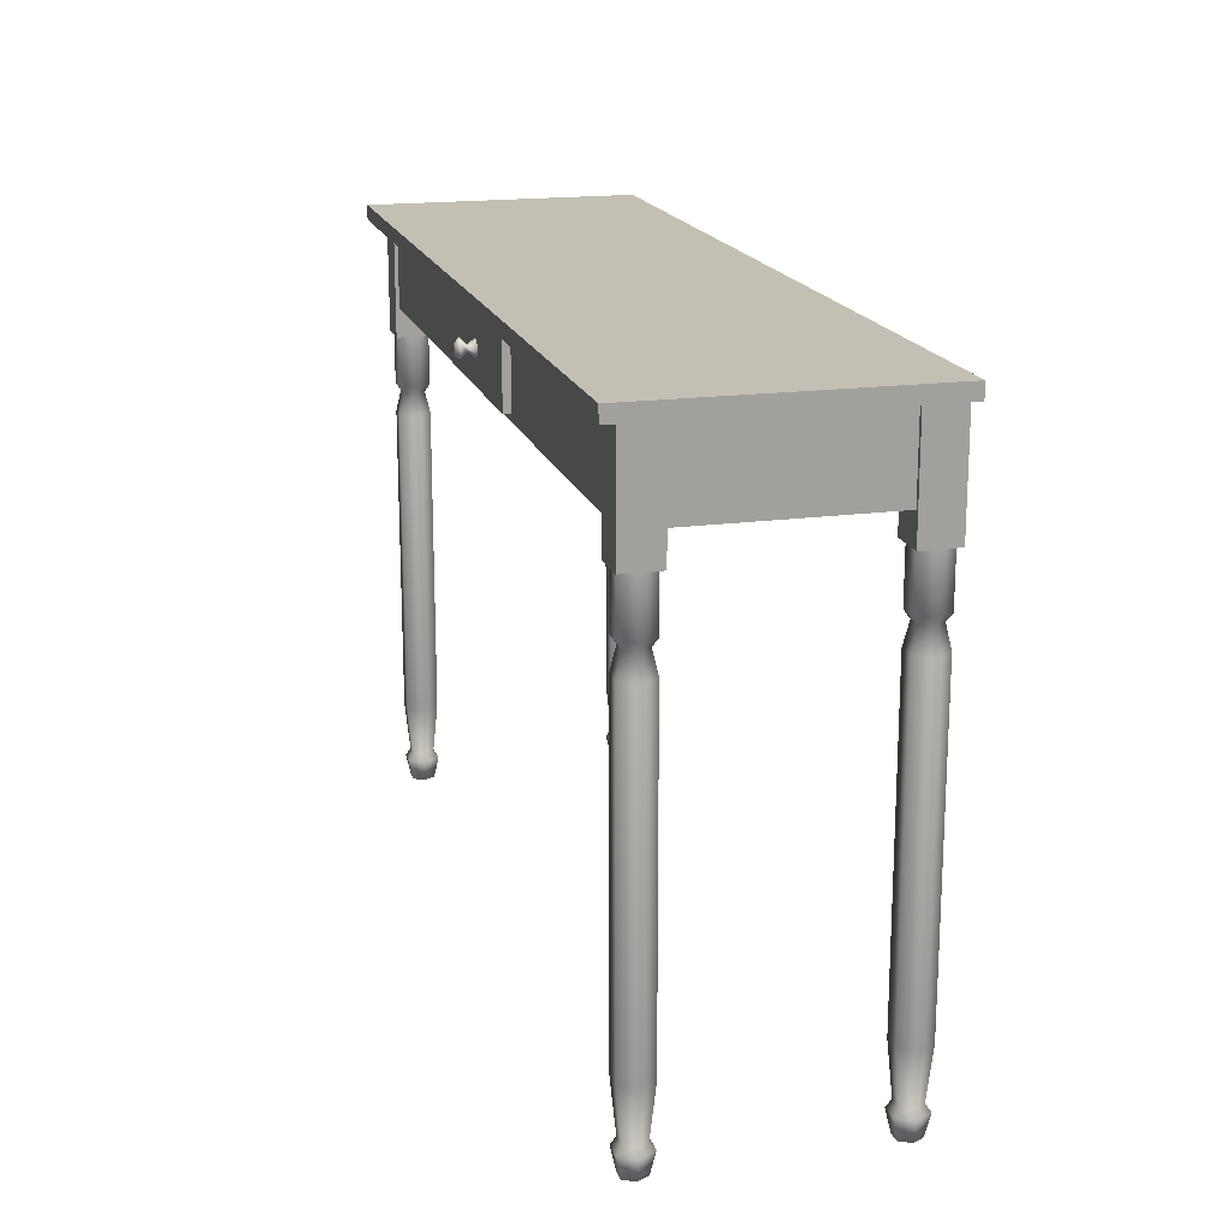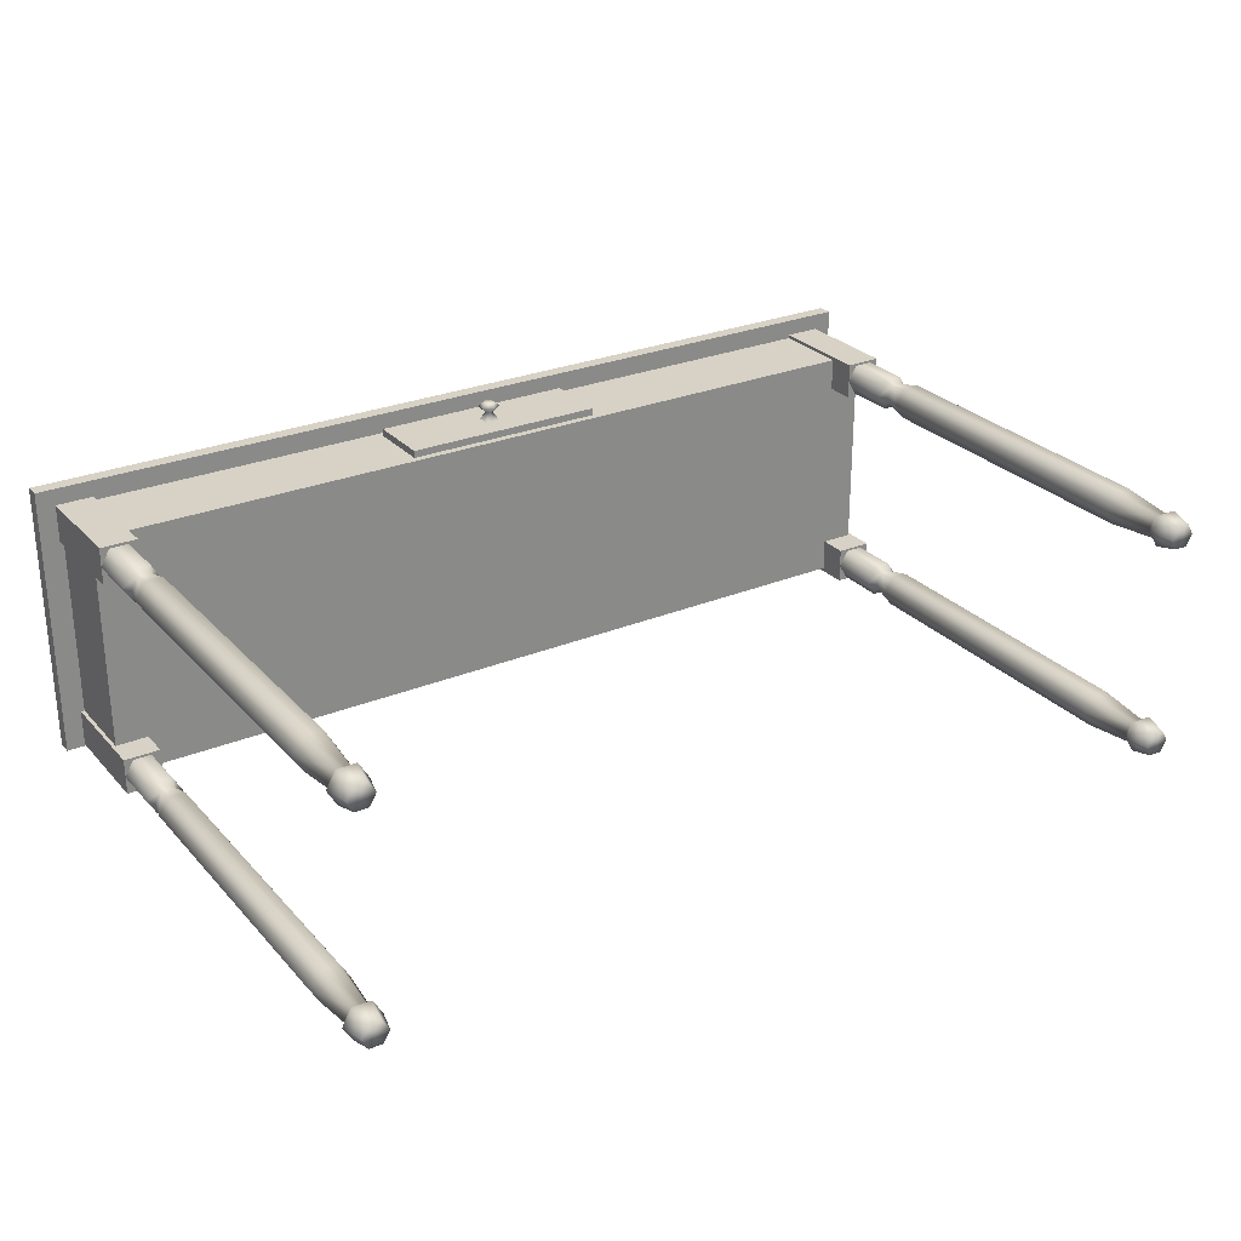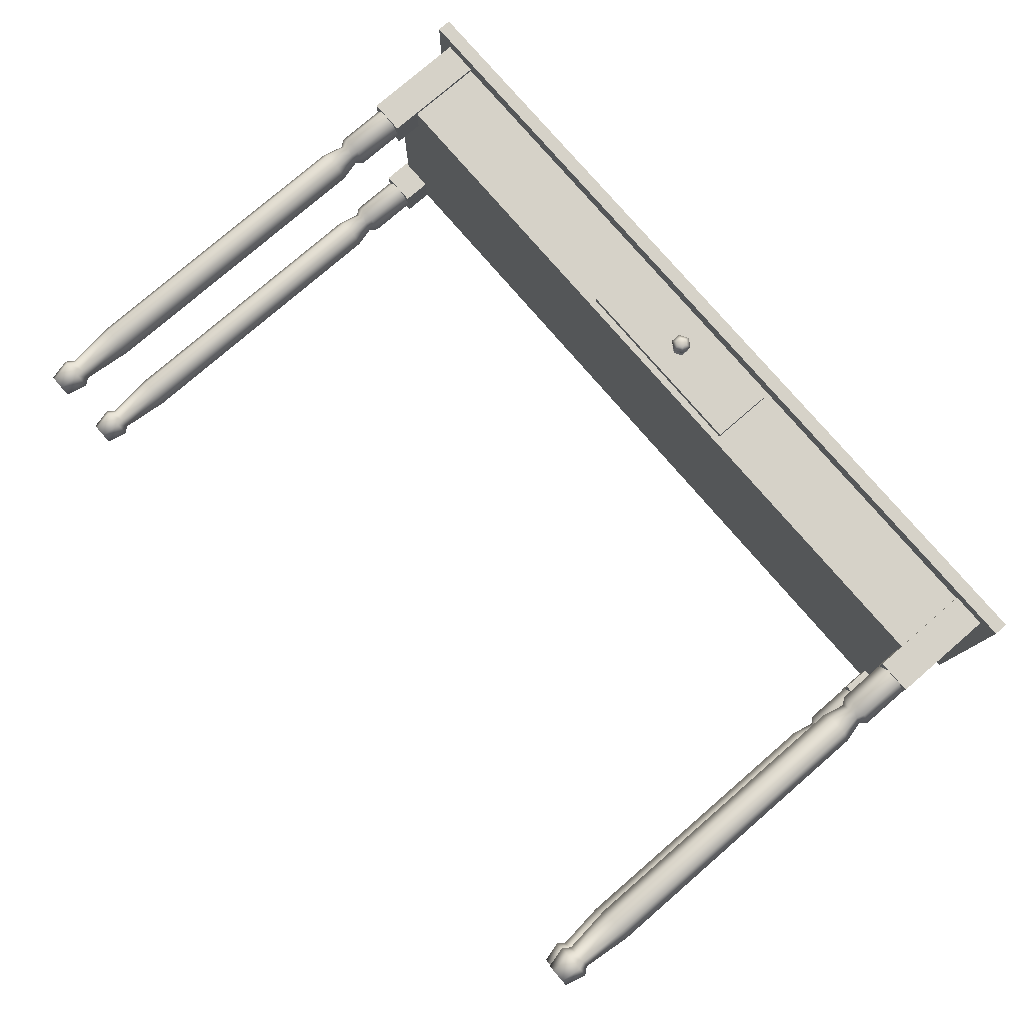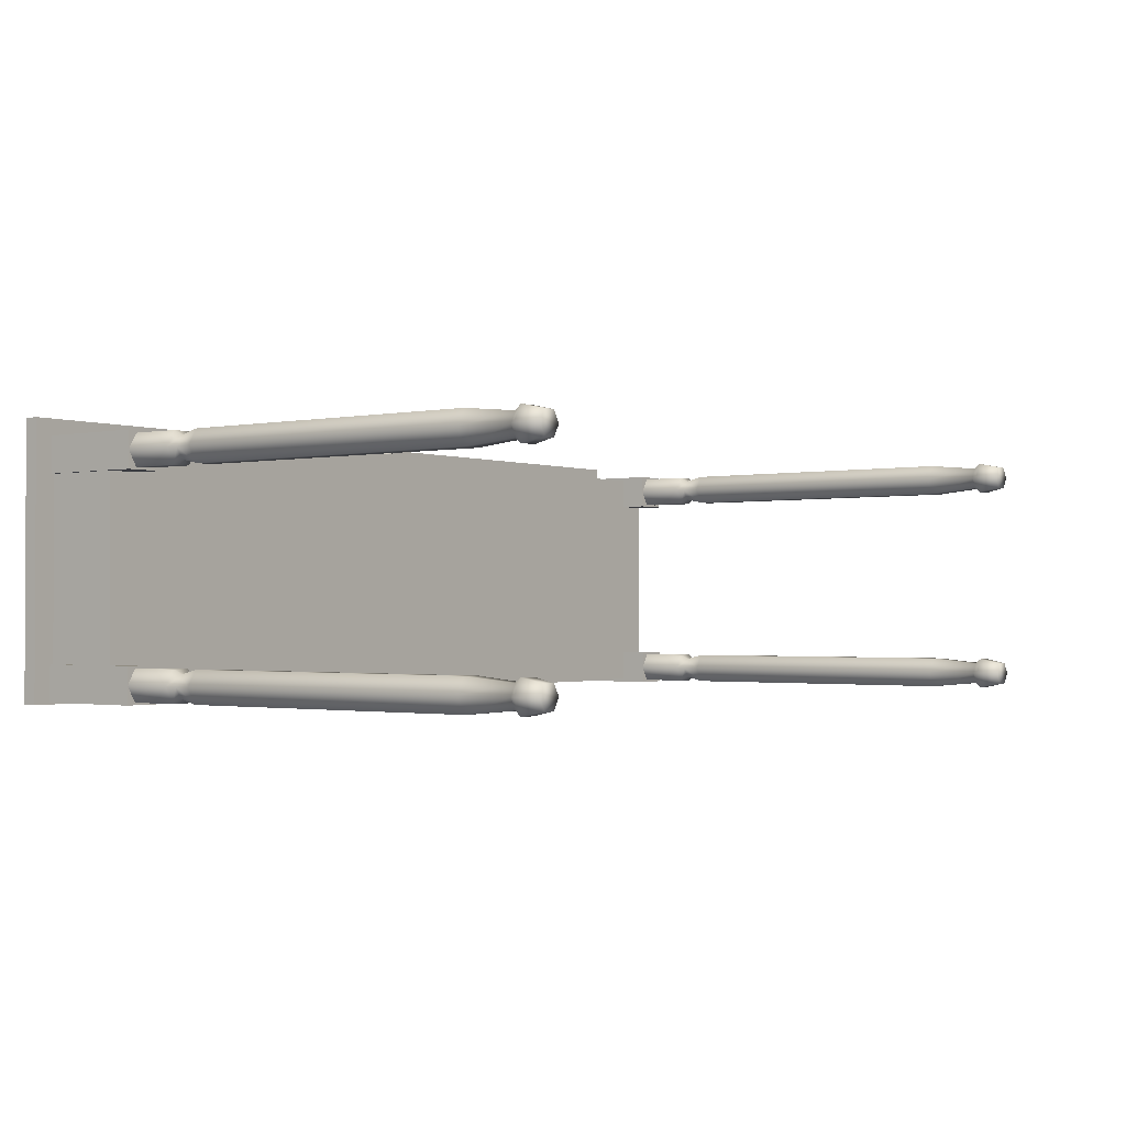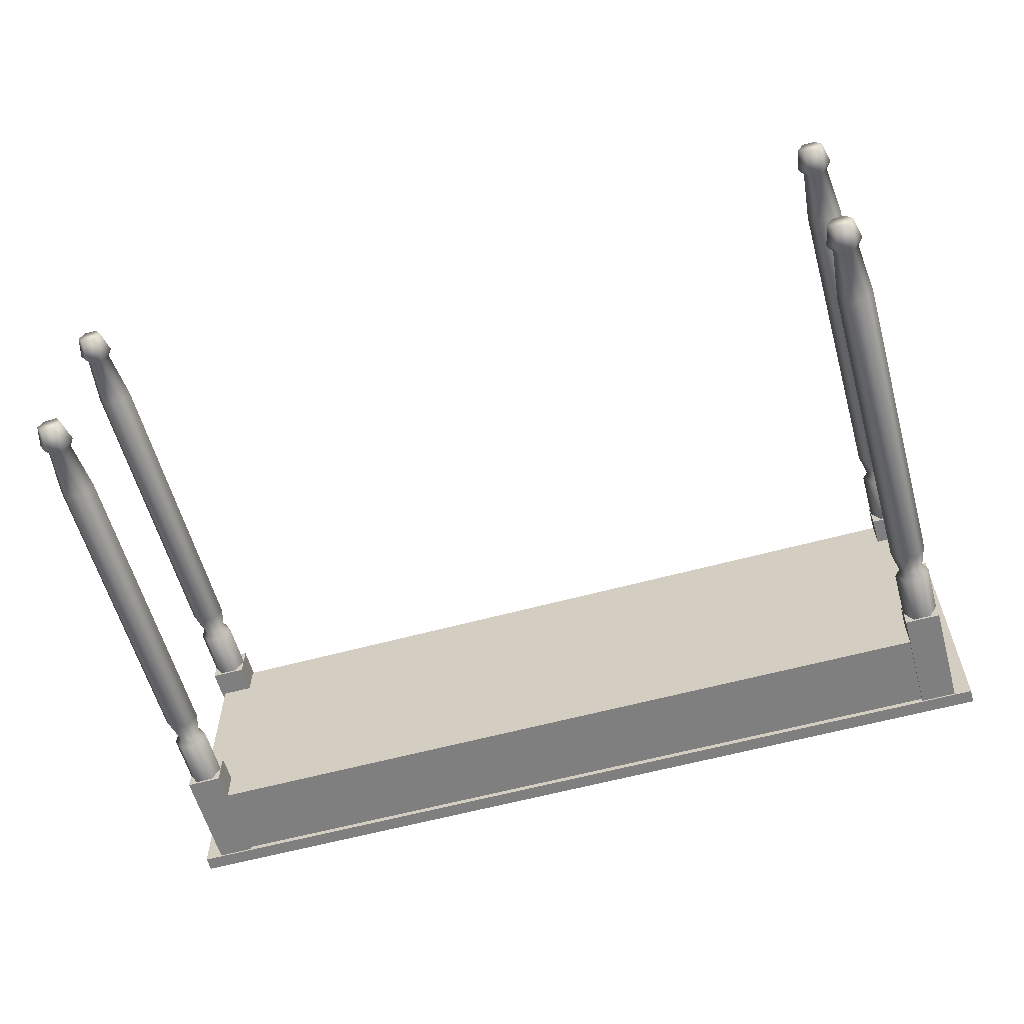
<metadata>
{"format":"obj","ext":"obj","renderer":"f3d","projection":"perspective","resolution":1024,"background":"white","views":[{"elev":17.8,"azim":75.0,"up":"+Y"},{"elev":27.3,"azim":-32.6,"up":"+Z"},{"elev":78.4,"azim":49.2,"up":"+Z"},{"elev":-1.4,"azim":-53.3,"up":"+Z"},{"elev":-59.8,"azim":15.6,"up":"+Z"}]}
</metadata>
<code>
v  -21.65 1.181 5.905
v  -21.94 0 5.905
v  -22.29 0 5.305
v  -22.15 1.181 5.053
v  -22.98 0 5.305
v  -23.13 1.181 5.053
v  -23.33 0 5.905
v  -23.62 1.181 5.905
v  -22.98 0 6.506
v  -23.13 1.181 6.758
v  -22.29 0 6.506
v  -22.15 1.181 6.758
v  -21.65 4.331 5.905
v  -21.95 1.575 5.905
v  -22.3 1.575 5.312
v  -22.15 4.331 5.053
v  -22.98 1.575 5.312
v  -23.13 4.331 5.053
v  -23.32 1.575 5.905
v  -23.62 4.331 5.905
v  -22.98 1.575 6.498
v  -23.13 4.331 6.758
v  -22.3 1.575 6.498
v  -22.15 4.331 6.758
v  -21.65 22.83 5.905
v  -21.95 22.44 5.905
v  -22.3 22.44 5.312
v  -22.15 22.83 5.053
v  -22.98 22.44 5.312
v  -23.13 22.83 5.053
v  -23.32 22.44 5.905
v  -23.62 22.83 5.905
v  -22.98 22.44 6.499
v  -23.13 22.83 6.758
v  -22.3 22.44 6.499
v  -22.15 22.83 6.758
v  -22.15 25.59 5.053
v  -21.65 25.59 5.905
v  -23.13 25.59 5.053
v  -23.62 25.59 5.905
v  -23.13 25.59 6.758
v  -22.15 25.59 6.758
v  -21.65 21.26 5.905
v  -22.15 21.26 5.053
v  -23.13 21.26 5.053
v  -23.62 21.26 5.905
v  -23.13 21.26 6.758
v  -22.15 21.26 6.758
v  -23.62 25.59 6.89
v  -21.65 25.59 6.89
v  -21.65 31.5 6.89
v  -23.62 31.5 6.89
v  -21.65 25.59 4.921
v  -21.65 31.5 4.921
v  -23.62 25.59 4.921
v  -23.62 31.5 4.921
g leg_1
f 1 2 3 4
f 4 3 5 6
f 6 5 7 8
f 8 7 9 10
f 10 9 11 12
f 12 11 2 1
f 13 14 15 16
f 16 15 17 18
f 18 17 19 20
f 20 19 21 22
f 22 21 23 24
f 24 23 14 13
f 25 26 27 28
f 28 27 29 30
f 30 29 31 32
f 32 31 33 34
f 34 33 35 36
f 36 35 26 25
f 9 7 5 2
f 5 3 2
f 9 2 11
f 25 28 37 38
f 39 37 28 30
f 30 32 40 39
f 32 34 41 40
f 34 36 42 41
f 36 25 38 42
f 43 44 27 26
f 29 27 44 45
f 45 46 31 29
f 46 47 33 31
f 47 48 35 33
f 48 43 26 35
f 13 16 44 43
f 45 44 16 18
f 18 20 46 45
f 20 22 47 46
f 22 24 48 47
f 24 13 43 48
f 1 4 15 14
f 17 15 4 6
f 6 8 19 17
f 8 10 21 19
f 10 12 23 21
f 12 1 14 23
f 49 50 51 52
f 50 53 54 51
f 53 55 56 54
f 55 49 52 56
f 50 49 55 53
v  24.61 31.5 -6.988
v  24.61 31.5 7.776
v  -24.61 31.5 7.776
v  -24.61 31.5 -6.988
v  24.61 32.28 -6.988
v  -24.61 32.28 -6.988
v  -24.61 32.28 7.776
v  24.61 32.28 7.776
g countertop
f 57 58 59 60
f 61 62 63 64
f 64 63 59 58
f 58 57 61 64
f 62 61 57 60
f 63 62 60 59
v  23.62 1.181 5.905
v  23.33 0 5.905
v  22.98 0 5.305
v  23.13 1.181 5.053
v  22.29 0 5.305
v  22.15 1.181 5.053
v  21.94 0 5.905
v  21.65 1.181 5.905
v  22.29 0 6.506
v  22.15 1.181 6.758
v  22.98 0 6.506
v  23.13 1.181 6.758
v  23.62 4.331 5.905
v  23.32 1.575 5.905
v  22.98 1.575 5.312
v  23.13 4.331 5.053
v  22.3 1.575 5.312
v  22.15 4.331 5.053
v  21.95 1.575 5.905
v  21.65 4.331 5.905
v  22.3 1.575 6.498
v  22.15 4.331 6.758
v  22.98 1.575 6.498
v  23.13 4.331 6.758
v  23.62 22.83 5.905
v  23.32 22.44 5.905
v  22.98 22.44 5.312
v  23.13 22.83 5.053
v  22.3 22.44 5.312
v  22.15 22.83 5.053
v  21.95 22.44 5.905
v  21.65 22.83 5.905
v  22.3 22.44 6.499
v  22.15 22.83 6.758
v  22.98 22.44 6.499
v  23.13 22.83 6.758
v  23.13 25.59 5.053
v  23.62 25.59 5.905
v  22.15 25.59 5.053
v  21.65 25.59 5.905
v  22.15 25.59 6.758
v  23.13 25.59 6.758
v  23.62 21.26 5.905
v  23.13 21.26 5.053
v  22.15 21.26 5.053
v  21.65 21.26 5.905
v  22.15 21.26 6.758
v  23.13 21.26 6.758
v  21.65 25.59 6.89
v  23.62 25.59 6.89
v  23.62 31.5 6.89
v  21.65 31.5 6.89
v  23.62 25.59 4.921
v  23.62 31.5 4.921
v  21.65 25.59 4.921
v  21.65 31.5 4.921
g leg_2
f 65 66 67 68
f 68 67 69 70
f 71 72 70 69
f 72 71 73 74
f 74 73 75 76
f 76 75 66 65
f 77 78 79 80
f 80 79 81 82
f 83 84 82 81
f 84 83 85 86
f 86 85 87 88
f 88 87 78 77
f 89 90 91 92
f 92 91 93 94
f 94 93 95 96
f 96 95 97 98
f 98 97 99 100
f 100 99 90 89
f 73 71 69
f 69 67 66
f 73 69 66
f 75 73 66
f 89 92 101 102
f 92 94 103 101
f 104 103 94 96
f 96 98 105 104
f 98 100 106 105
f 100 89 102 106
f 107 108 91 90
f 108 109 93 91
f 109 110 95 93
f 110 111 97 95
f 111 112 99 97
f 112 107 90 99
f 77 80 108 107
f 80 82 109 108
f 82 84 110 109
f 84 86 111 110
f 86 88 112 111
f 88 77 107 112
f 65 68 79 78
f 68 70 81 79
f 83 81 70 72
f 72 74 85 83
f 74 76 87 85
f 76 65 78 87
f 113 114 115 116
f 114 117 118 115
f 117 119 120 118
f 116 120 119 113
f 114 113 119 117
v  -5.118 30.71 -5.512
v  -5.118 27.95 -5.512
v  5.118 27.95 -5.512
v  5.118 30.71 -5.512
v  5.118 27.95 6.693
v  -5.118 27.95 6.693
v  -23.43 27.17 6.693
v  23.43 27.17 6.693
v  5.118 30.71 6.693
v  23.43 31.5 6.693
v  -5.118 30.71 6.693
v  -23.43 31.5 6.693
v  23.43 31.5 -6.693
v  23.43 27.17 -6.693
v  -23.43 27.17 -6.693
v  -23.43 31.5 -6.693
g base
f 121 122 123 124
f 125 126 127 128
f 129 125 128 130
f 131 129 130 132
f 126 131 132 127
f 123 122 126 125
f 125 129 124 123
f 129 131 121 124
f 131 126 122 121
f 133 134 135 136
f 135 127 132 136
f 130 128 134 133
f 128 127 135 134
v  -21.65 1.181 -5.905
v  -21.94 0 -5.905
v  -22.29 0 -6.506
v  -22.15 1.181 -6.758
v  -22.98 0 -6.506
v  -23.13 1.181 -6.758
v  -23.33 0 -5.905
v  -23.62 1.181 -5.905
v  -22.98 0 -5.305
v  -23.13 1.181 -5.053
v  -22.29 0 -5.305
v  -22.15 1.181 -5.053
v  -21.65 4.331 -5.905
v  -21.95 1.575 -5.905
v  -22.3 1.575 -6.498
v  -22.15 4.331 -6.758
v  -22.98 1.575 -6.498
v  -23.13 4.331 -6.758
v  -23.32 1.575 -5.905
v  -23.62 4.331 -5.905
v  -22.98 1.575 -5.312
v  -23.13 4.331 -5.053
v  -22.3 1.575 -5.312
v  -22.15 4.331 -5.053
v  -21.65 22.83 -5.905
v  -21.95 22.44 -5.905
v  -22.3 22.44 -6.499
v  -22.15 22.83 -6.758
v  -22.98 22.44 -6.499
v  -23.13 22.83 -6.758
v  -23.32 22.44 -5.905
v  -23.62 22.83 -5.905
v  -22.98 22.44 -5.312
v  -23.13 22.83 -5.053
v  -22.3 22.44 -5.312
v  -22.15 22.83 -5.053
v  -22.15 25.59 -6.758
v  -21.65 25.59 -5.905
v  -23.13 25.59 -6.758
v  -23.62 25.59 -5.905
v  -23.13 25.59 -5.053
v  -22.15 25.59 -5.053
v  -21.65 21.26 -5.905
v  -22.15 21.26 -6.758
v  -23.13 21.26 -6.758
v  -23.62 21.26 -5.905
v  -23.13 21.26 -5.053
v  -22.15 21.26 -5.053
v  -23.62 25.59 -4.921
v  -21.65 25.59 -4.921
v  -21.65 31.5 -4.921
v  -23.62 31.5 -4.921
v  -21.65 25.59 -6.89
v  -21.65 31.5 -6.89
v  -23.62 25.59 -6.89
v  -23.62 31.5 -6.89
g leg_3
f 137 138 139 140
f 140 139 141 142
f 142 141 143 144
f 144 143 145 146
f 146 145 147 148
f 148 147 138 137
f 149 150 151 152
f 152 151 153 154
f 154 153 155 156
f 156 155 157 158
f 158 157 159 160
f 160 159 150 149
f 161 162 163 164
f 164 163 165 166
f 166 165 167 168
f 168 167 169 170
f 170 169 171 172
f 172 171 162 161
f 145 143 141
f 141 139 138
f 145 141 138
f 147 145 138
f 161 164 173 174
f 175 173 164 166
f 166 168 176 175
f 168 170 177 176
f 170 172 178 177
f 172 161 174 178
f 179 180 163 162
f 165 163 180 181
f 181 182 167 165
f 182 183 169 167
f 183 184 171 169
f 184 179 162 171
f 149 152 180 179
f 181 180 152 154
f 154 156 182 181
f 156 158 183 182
f 158 160 184 183
f 160 149 179 184
f 137 140 151 150
f 153 151 140 142
f 142 144 155 153
f 144 146 157 155
f 146 148 159 157
f 148 137 150 159
f 185 186 187 188
f 186 189 190 187
f 189 191 192 190
f 191 185 188 192
f 186 185 191 189
v  0.1722 29.23 7.48
v  0 29.13 7.48
v  0 28.84 7.087
v  0.4262 29.08 7.087
v  0.1722 29.43 7.48
v  0.4262 29.58 7.087
v  0 29.53 7.48
v  0 29.82 7.087
v  -0.1722 29.43 7.48
v  -0.4262 29.58 7.087
v  -0.1722 29.23 7.48
v  -0.4262 29.08 7.087
v  0.5059 29.04 7.835
v  0 28.75 7.835
v  0.5059 29.62 7.835
v  0 29.91 7.835
v  -0.5059 29.62 7.835
v  -0.5059 29.04 7.835
v  0.2345 29.2 8.071
v  0 29.06 8.071
v  0.2345 29.47 8.071
v  0 29.6 8.071
v  -0.2345 29.47 8.071
v  -0.2345 29.2 8.071
g handle
f 193 194 195 196
f 197 193 196 198
f 199 197 198 200
f 201 199 200 202
f 203 201 202 204
f 194 203 204 195
f 205 206 194 193
f 193 197 207 205
f 208 207 197 199
f 209 208 199 201
f 210 209 201 203
f 203 194 206 210
f 211 212 206 205
f 205 207 213 211
f 214 213 207 208
f 215 214 208 209
f 209 210 216 215
f 210 206 212 216
f 216 212 214 215
f 214 212 211 213
v  23.62 1.181 -5.905
v  23.33 0 -5.905
v  22.98 0 -6.506
v  23.13 1.181 -6.758
v  22.29 0 -6.506
v  22.15 1.181 -6.758
v  21.94 0 -5.905
v  21.65 1.181 -5.905
v  22.29 0 -5.305
v  22.15 1.181 -5.053
v  22.98 0 -5.305
v  23.13 1.181 -5.053
v  23.62 4.331 -5.905
v  23.32 1.575 -5.905
v  22.98 1.575 -6.498
v  23.13 4.331 -6.758
v  22.3 1.575 -6.498
v  22.15 4.331 -6.758
v  21.95 1.575 -5.905
v  21.65 4.331 -5.905
v  22.3 1.575 -5.312
v  22.15 4.331 -5.053
v  22.98 1.575 -5.312
v  23.13 4.331 -5.053
v  23.62 22.83 -5.905
v  23.32 22.44 -5.905
v  22.98 22.44 -6.499
v  23.13 22.83 -6.758
v  22.3 22.44 -6.499
v  22.15 22.83 -6.758
v  21.95 22.44 -5.905
v  21.65 22.83 -5.905
v  22.3 22.44 -5.312
v  22.15 22.83 -5.053
v  22.98 22.44 -5.312
v  23.13 22.83 -5.053
v  23.13 25.59 -6.758
v  23.62 25.59 -5.905
v  22.15 25.59 -6.758
v  21.65 25.59 -5.905
v  22.15 25.59 -5.053
v  23.13 25.59 -5.053
v  23.62 21.26 -5.905
v  23.13 21.26 -6.758
v  22.15 21.26 -6.758
v  21.65 21.26 -5.905
v  22.15 21.26 -5.053
v  23.13 21.26 -5.053
v  21.65 25.59 -4.921
v  23.62 25.59 -4.921
v  23.62 31.5 -4.921
v  21.65 31.5 -4.921
v  23.62 25.59 -6.89
v  23.62 31.5 -6.89
v  21.65 25.59 -6.89
v  21.65 31.5 -6.89
g leg_4
f 217 218 219 220
f 220 219 221 222
f 223 224 222 221
f 224 223 225 226
f 226 225 227 228
f 228 227 218 217
f 229 230 231 232
f 232 231 233 234
f 235 236 234 233
f 236 235 237 238
f 238 237 239 240
f 240 239 230 229
f 241 242 243 244
f 244 243 245 246
f 246 245 247 248
f 248 247 249 250
f 250 249 251 252
f 252 251 242 241
f 225 223 221
f 221 219 218
f 225 221 218
f 227 225 218
f 241 244 253 254
f 244 246 255 253
f 256 255 246 248
f 248 250 257 256
f 250 252 258 257
f 252 241 254 258
f 259 260 243 242
f 260 261 245 243
f 261 262 247 245
f 262 263 249 247
f 263 264 251 249
f 264 259 242 251
f 229 232 260 259
f 232 234 261 260
f 234 236 262 261
f 236 238 263 262
f 238 240 264 263
f 240 229 259 264
f 217 220 231 230
f 220 222 233 231
f 235 233 222 224
f 224 226 237 235
f 226 228 239 237
f 228 217 230 239
f 265 266 267 268
f 266 269 270 267
f 269 271 272 270
f 268 272 271 265
f 266 265 271 269
v  -4.724 27.95 6.693
v  -4.724 27.95 -5.118
v  4.724 27.95 -5.118
v  4.724 27.95 6.693
v  -4.724 28.35 6.693
v  4.724 28.35 6.693
v  4.724 28.35 -5.118
v  -4.724 28.35 -5.118
v  4.724 27.95 -5.512
v  5.118 27.95 -5.512
v  5.118 27.95 6.693
v  4.724 30.71 6.693
v  5.118 30.71 6.693
v  5.118 30.71 -5.512
v  4.724 30.71 -5.512
v  -4.724 27.95 -5.512
v  -4.724 30.71 -5.118
v  4.724 30.71 -5.118
v  -4.724 30.71 -5.512
v  -5.118 27.95 6.693
v  -5.118 27.95 -5.512
v  -5.118 30.71 6.693
v  -4.724 30.71 6.693
v  -5.118 30.71 -5.512
v  -5.512 27.56 7.087
v  -5.512 27.56 6.693
v  5.512 27.56 6.693
v  5.512 27.56 7.087
v  -5.512 31.1 7.087
v  5.512 31.1 7.087
v  5.512 31.1 6.693
v  -5.512 31.1 6.693
g drawer
f 273 274 275 276
f 277 278 279 280
f 276 281 282 283
f 284 285 286 287
f 283 282 286 285
f 282 281 287 286
f 281 276 284 287
f 274 288 281 275
f 289 290 287 291
f 274 275 290 289
f 281 288 291 287
f 292 293 288 273
f 294 295 291 296
f 273 288 291 295
f 288 293 296 291
f 293 292 294 296
f 297 298 299 300
f 301 302 303 304
f 297 300 302 301
f 300 299 303 302
f 299 298 304 303
f 298 297 301 304

</code>
